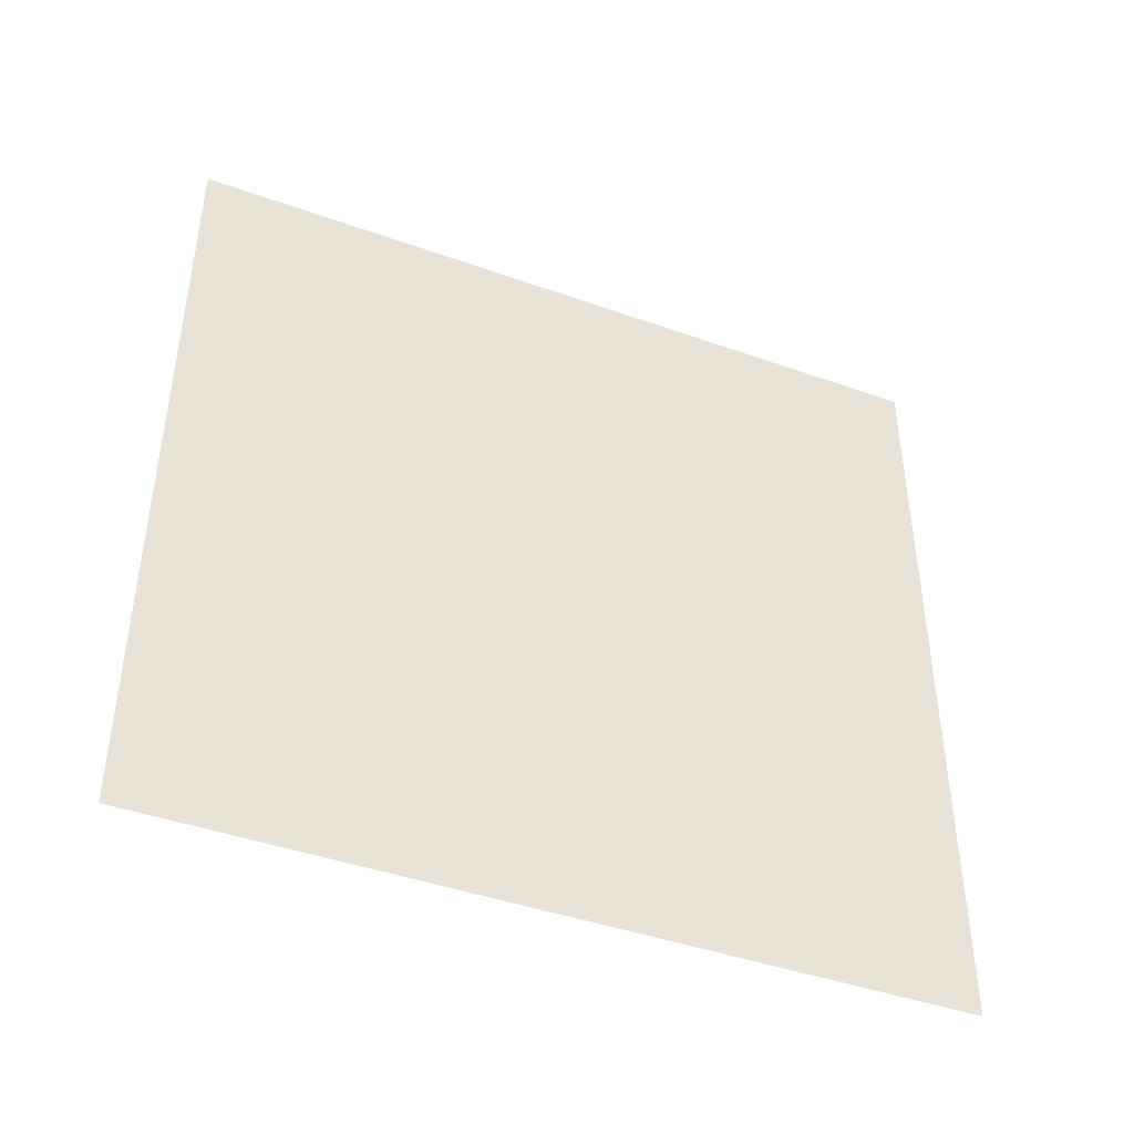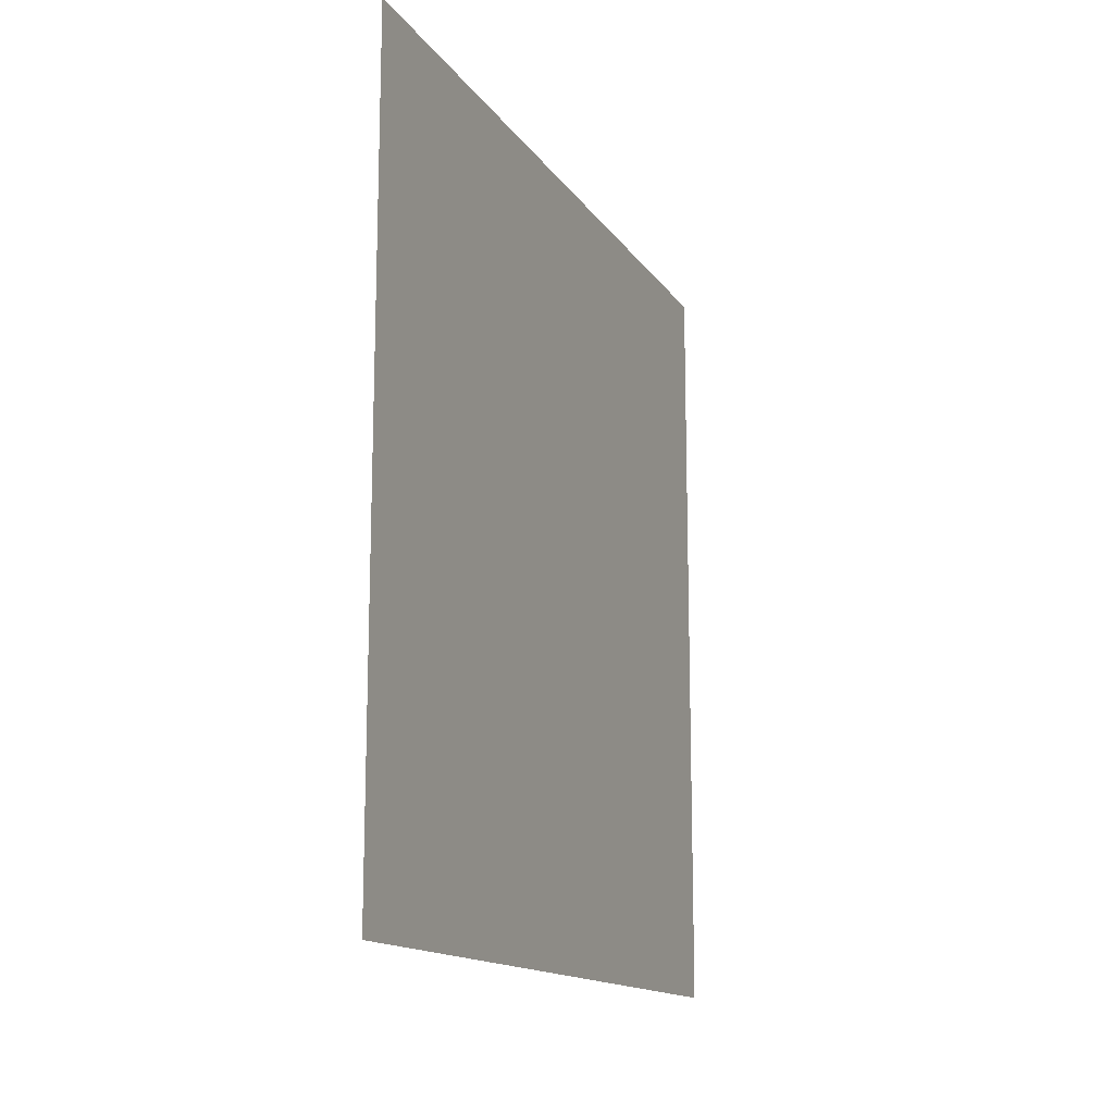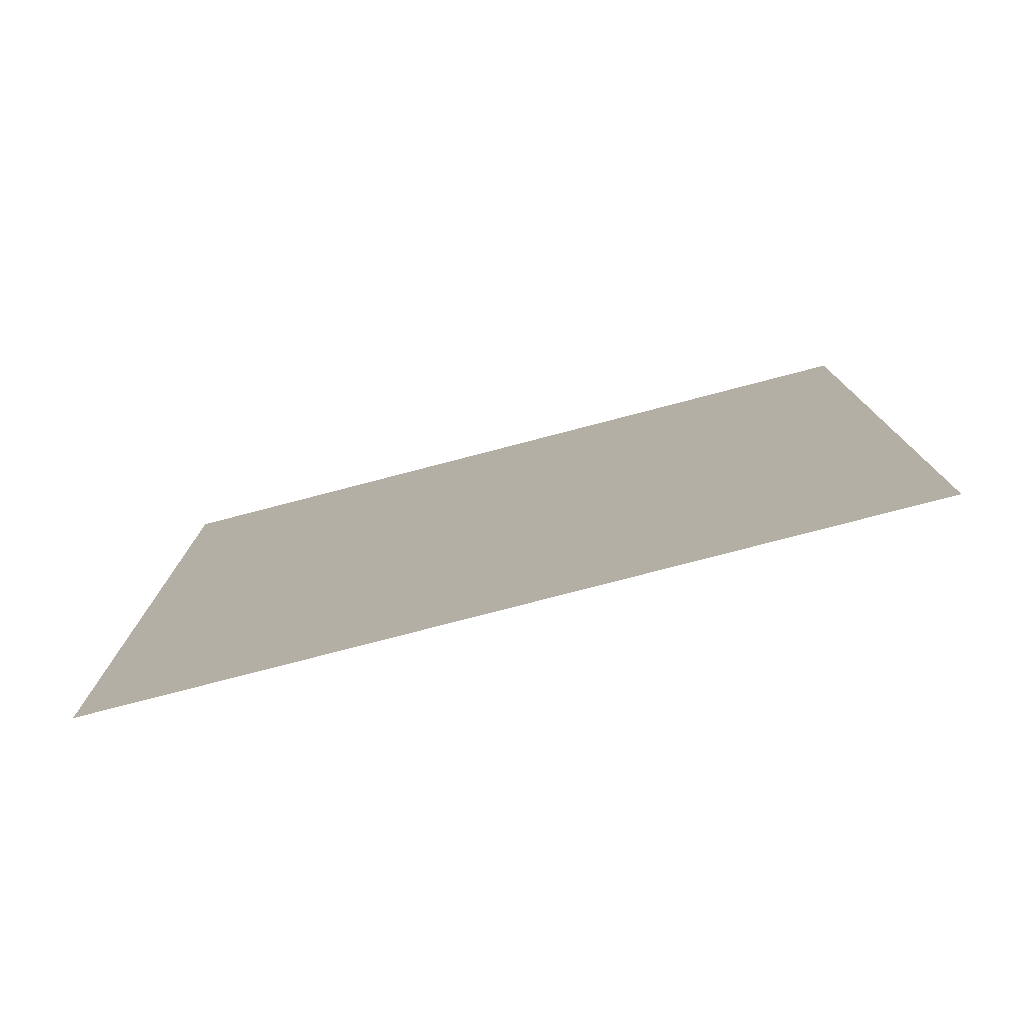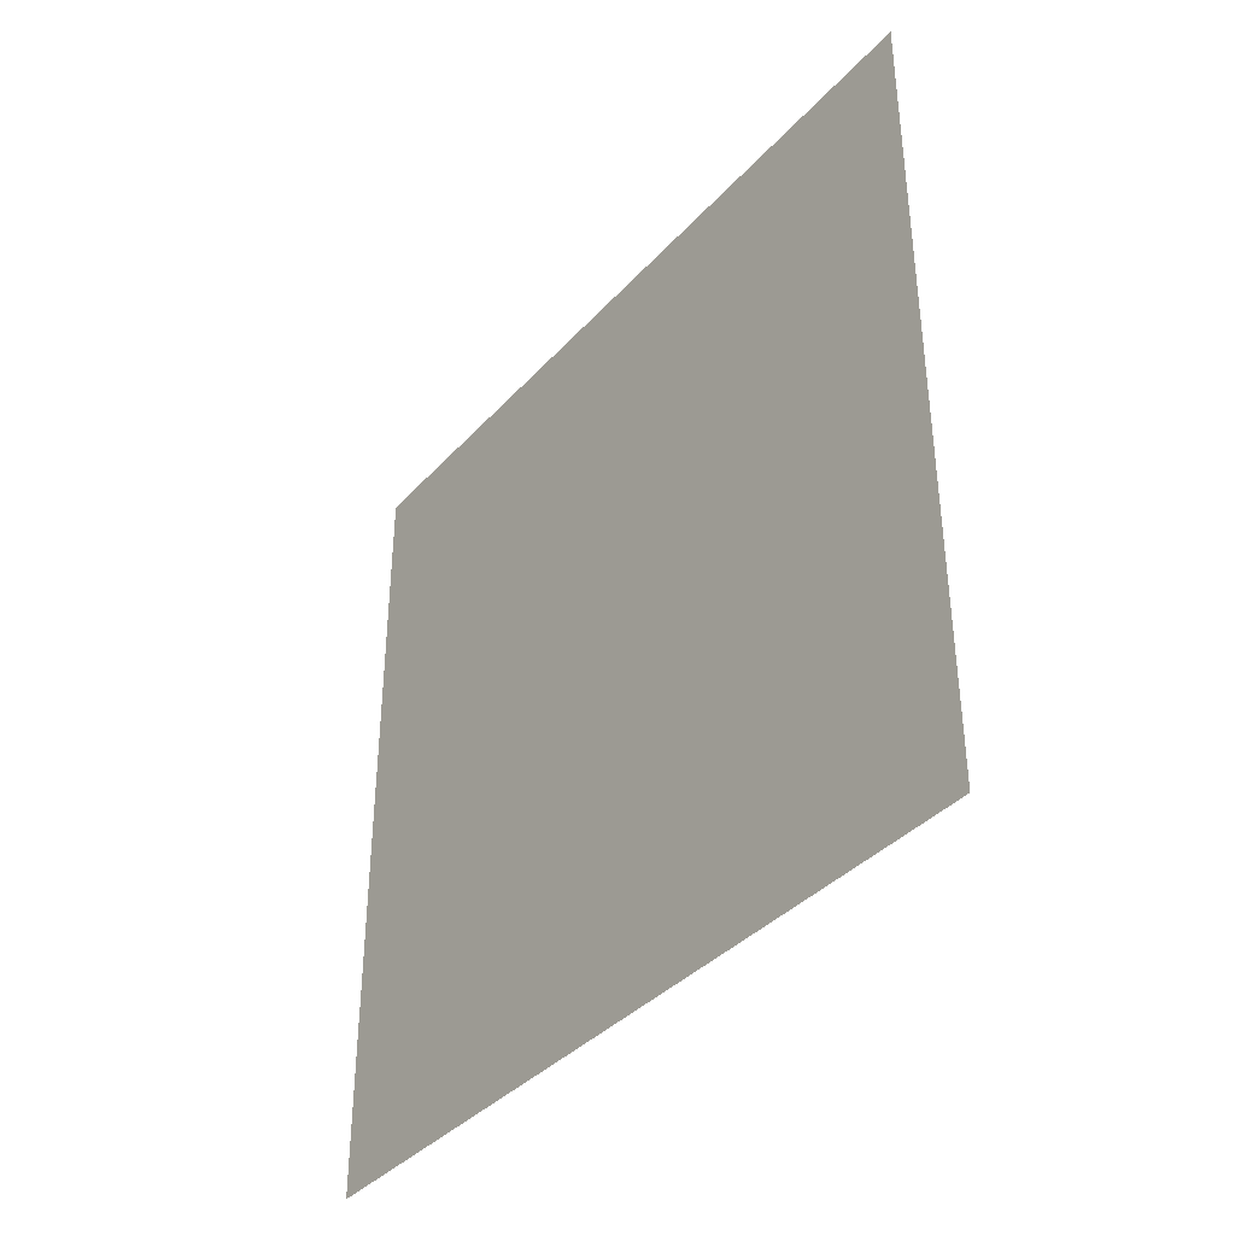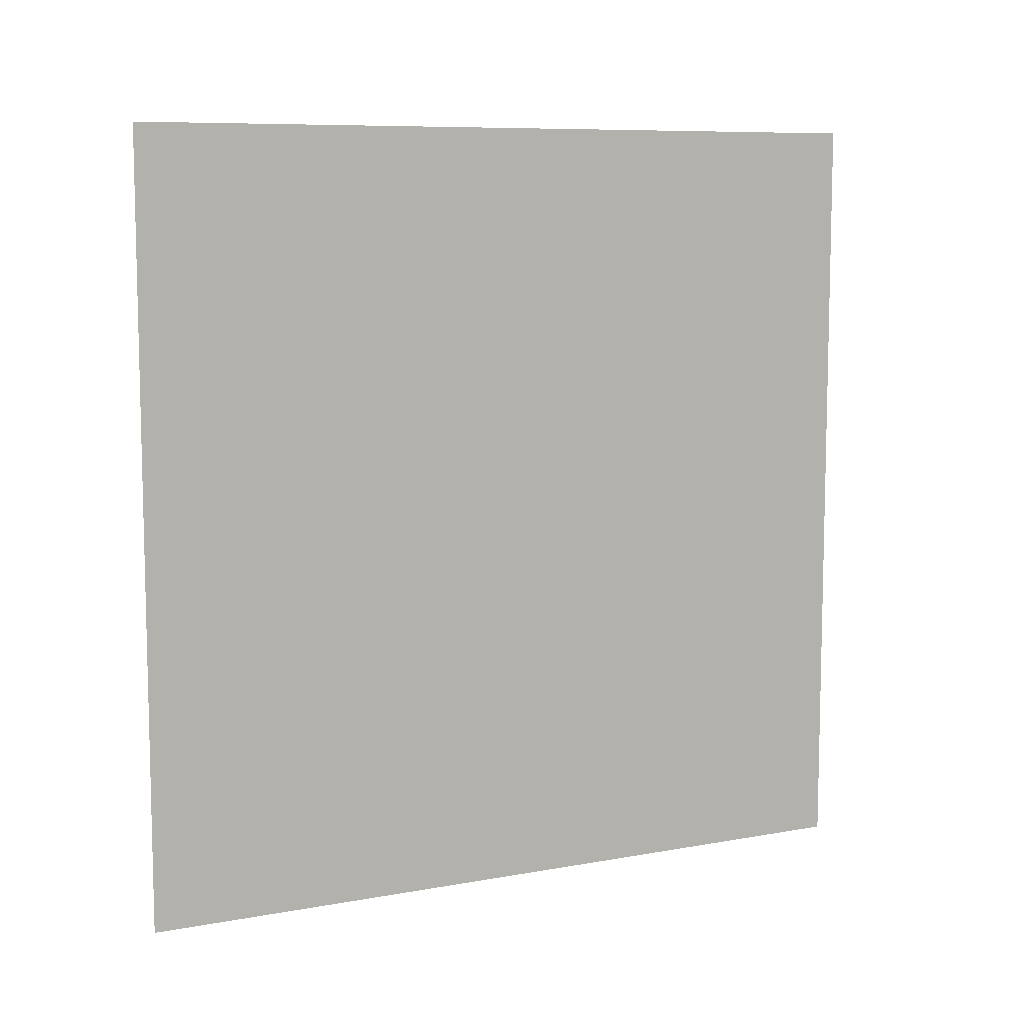
<metadata>
{"format":"obj","ext":"obj","renderer":"f3d","projection":"perspective","resolution":1024,"background":"white","views":[{"elev":-43.1,"azim":67.1,"up":"+Z"},{"elev":-14.5,"azim":22.0,"up":"+Z"},{"elev":-78.0,"azim":-75.4,"up":"+Y"},{"elev":-37.9,"azim":-36.7,"up":"+Z"},{"elev":8.6,"azim":63.6,"up":"+Z"}]}
</metadata>
<code>
o Plane
v 5.183 7.699 3
v 5.183 0.1922 3
v 5.183 7.699 -4.507
v 5.183 0.1922 -4.507
f 1 2 4 3

</code>
